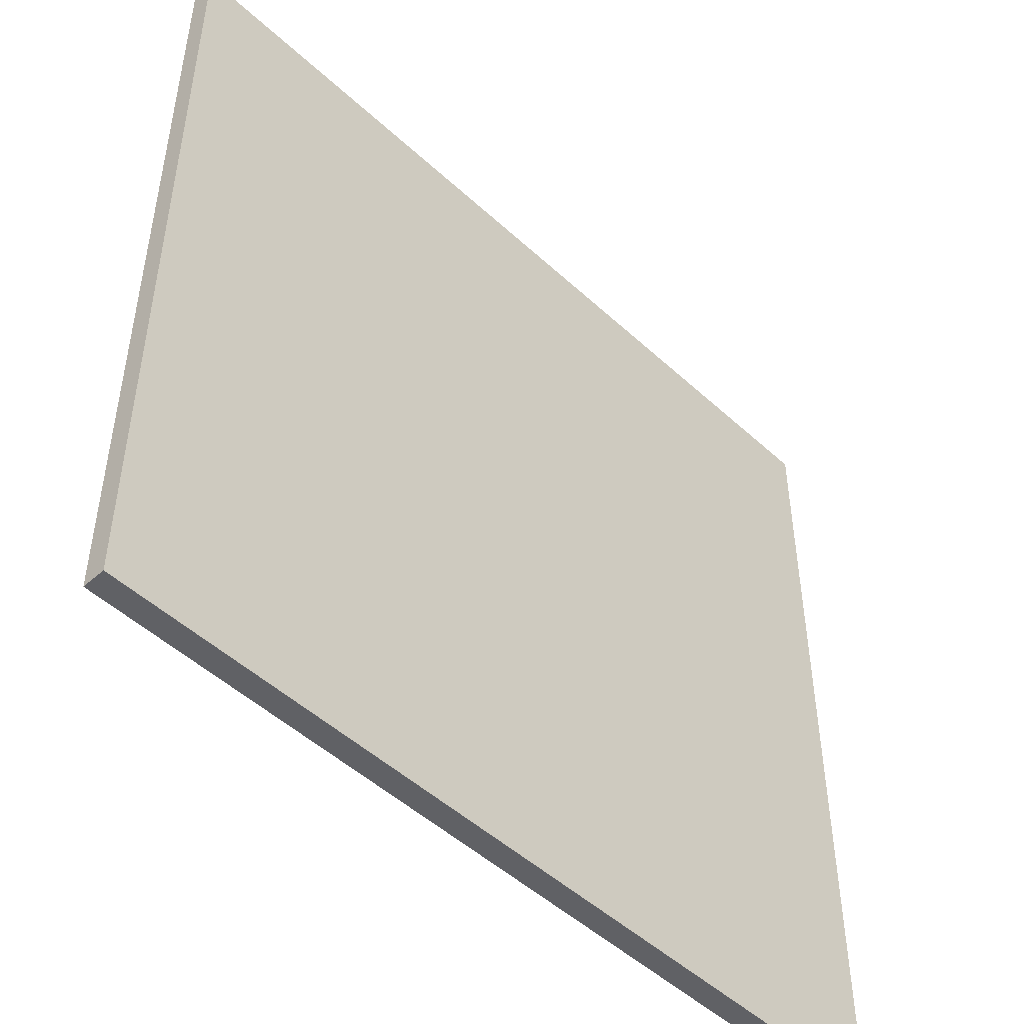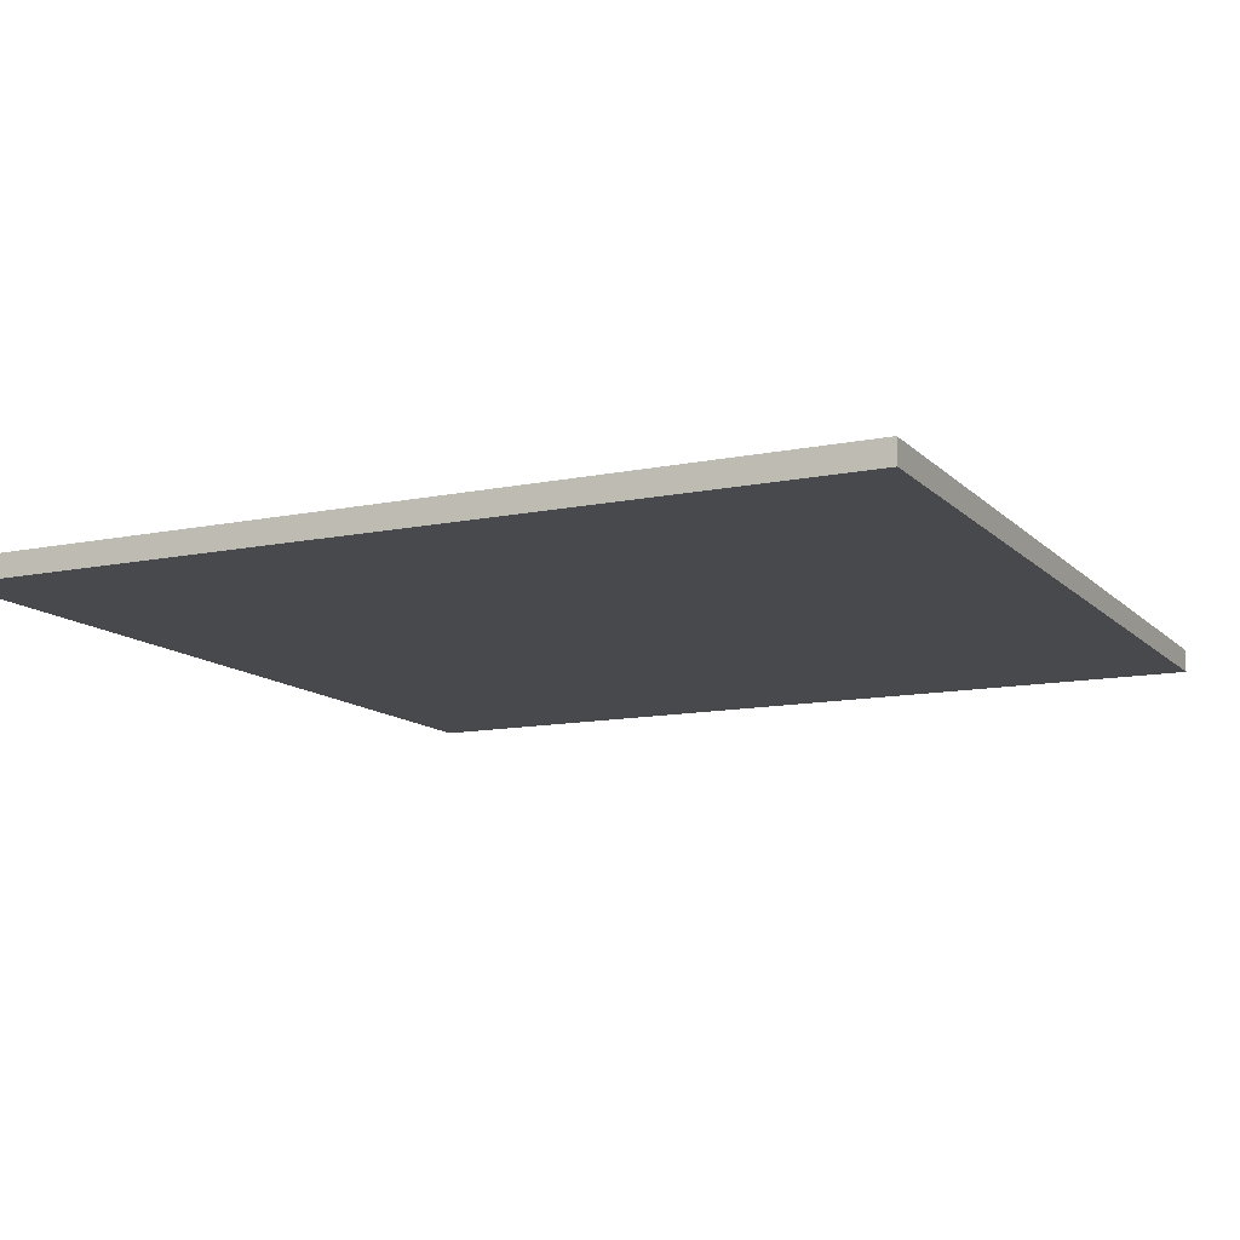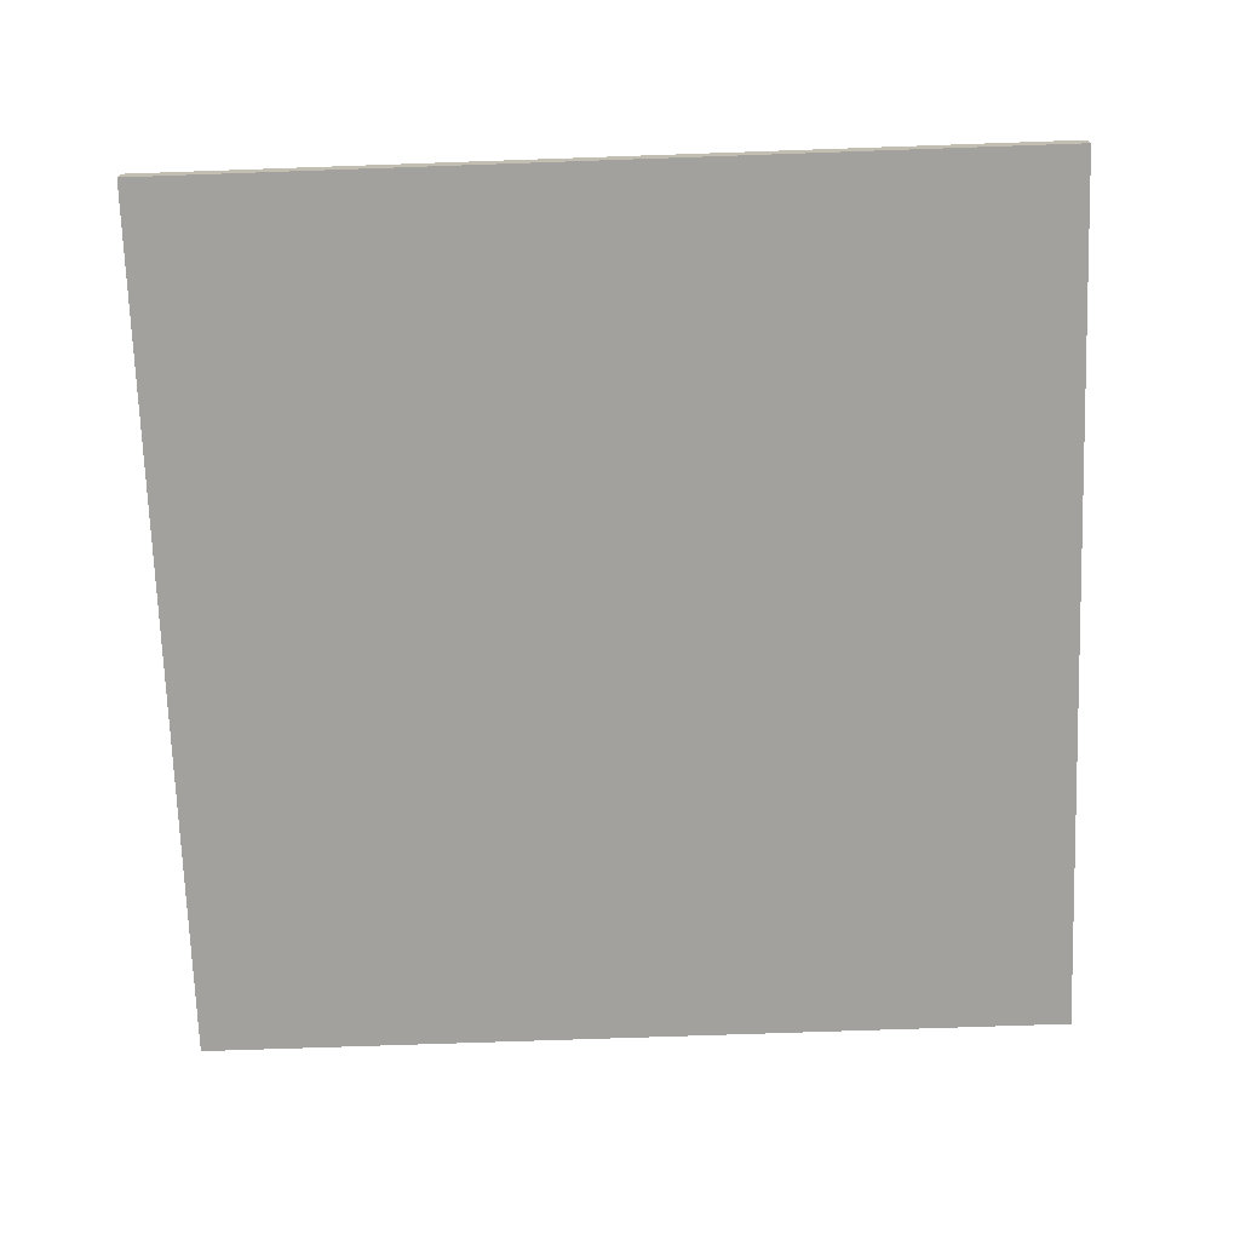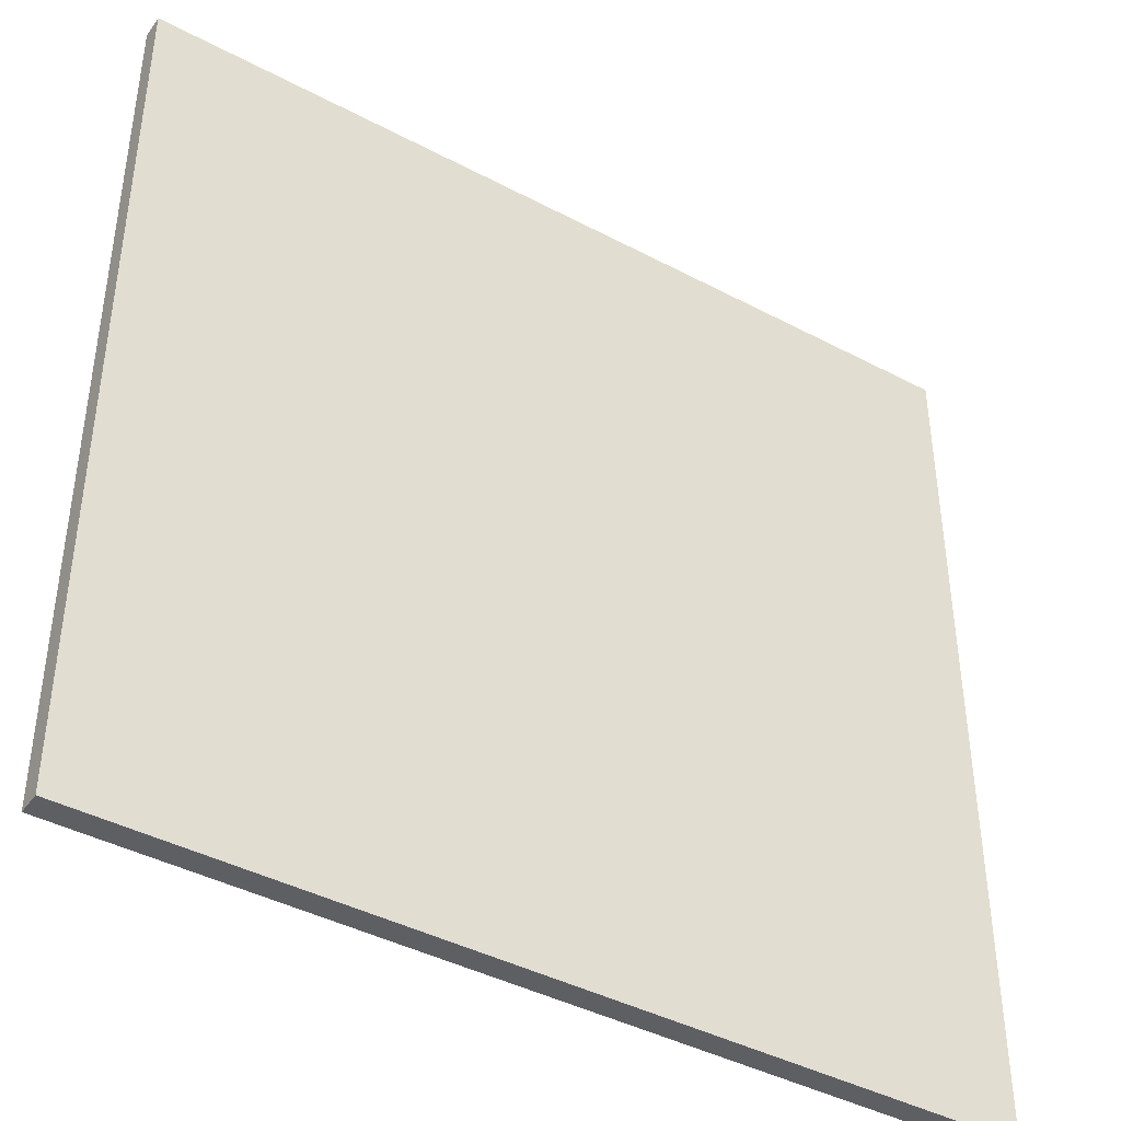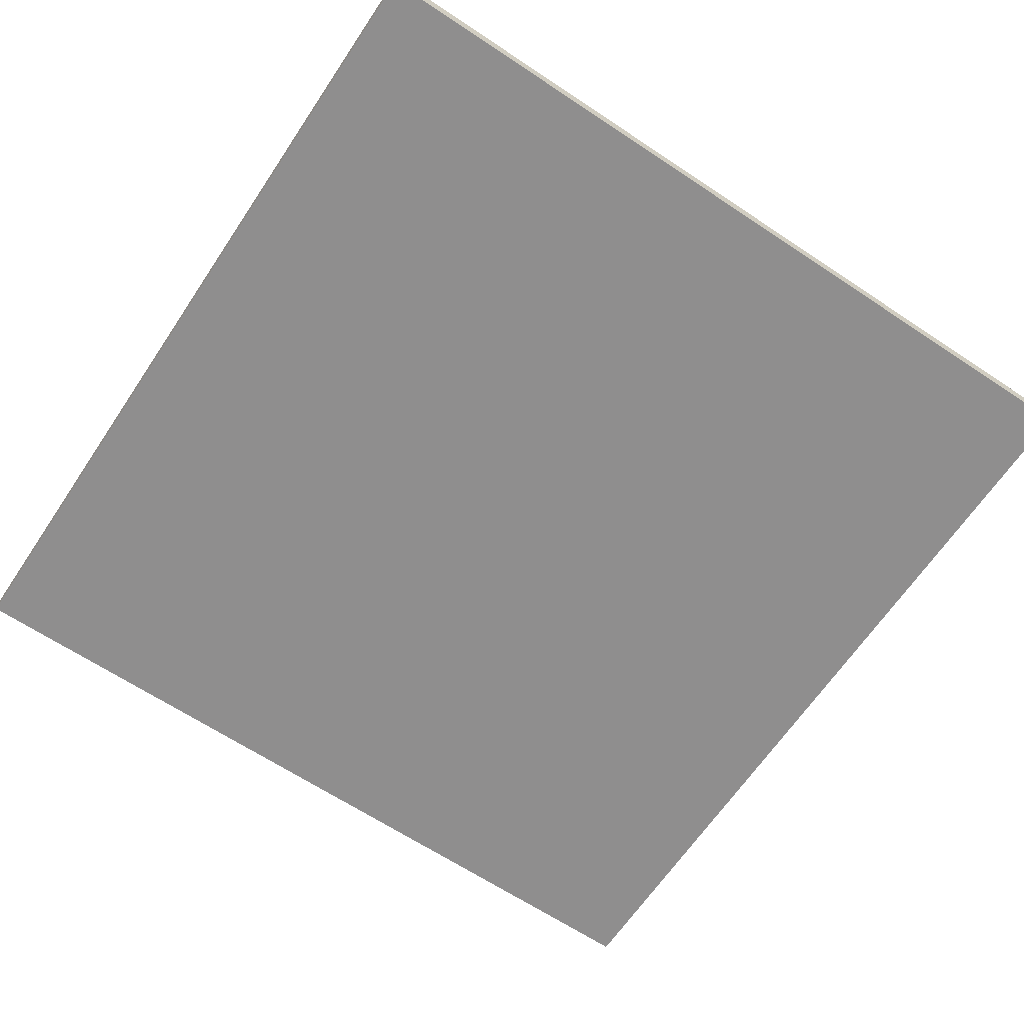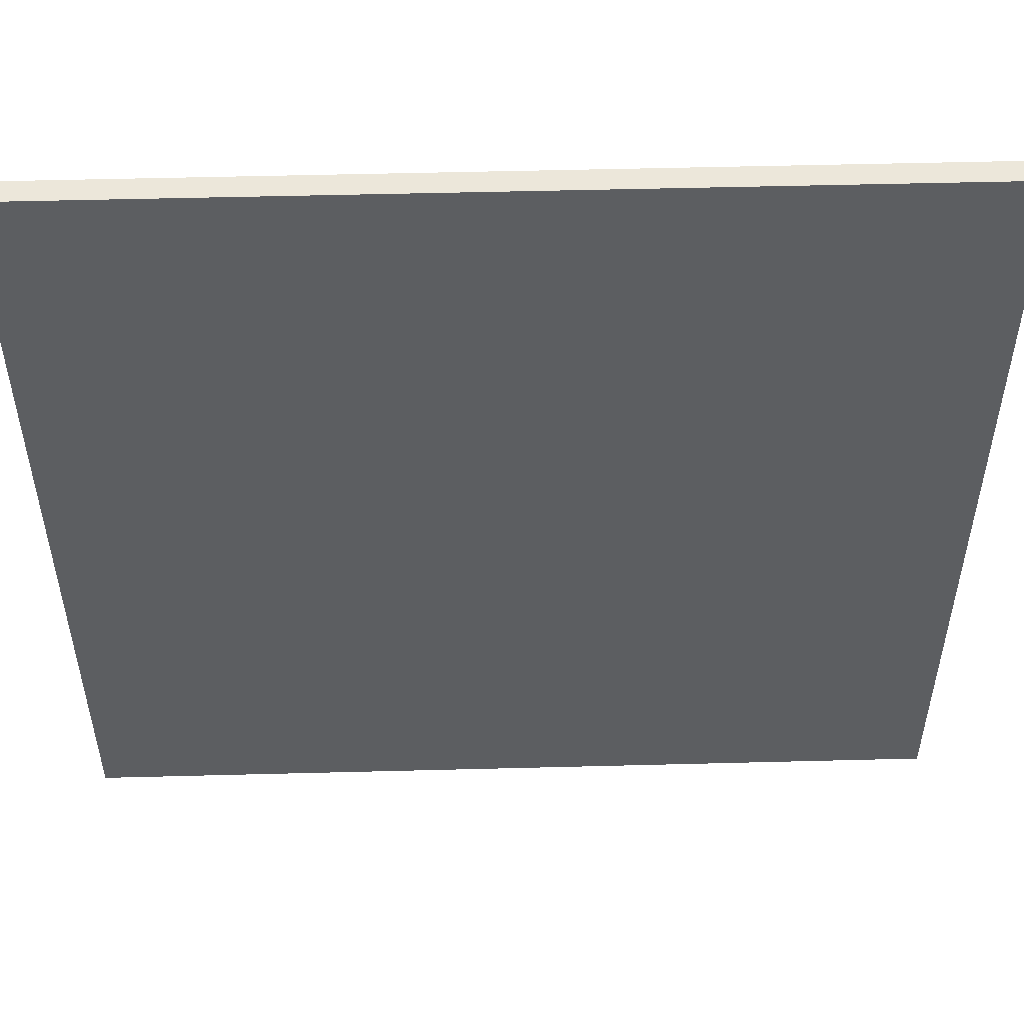
<metadata>
{"format":"obj","ext":"obj","renderer":"f3d","projection":"perspective","resolution":1024,"background":"white","views":[{"elev":-49.3,"azim":134.5,"up":"+Z"},{"elev":-12.1,"azim":116.0,"up":"+Y"},{"elev":-72.1,"azim":-88.0,"up":"+Y"},{"elev":-41.9,"azim":-32.5,"up":"+Z"},{"elev":-65.0,"azim":146.2,"up":"+Y"},{"elev":52.4,"azim":-1.6,"up":"+Z"}]}
</metadata>
<code>
o blue_ground
v -2.809 0.1997 2.809
v -2.809 0.05122 2.809
v -2.809 0.1997 -2.809
v -2.809 0.05122 -2.809
v 2.809 0.1997 2.809
v 2.809 0.05122 2.809
v 2.809 0.1997 -2.809
v 2.809 0.05122 -2.809
f 2 1 3
f 4 3 7
f 8 7 5
f 6 5 1
f 7 3 1
f 4 8 6
f 2 3 4
f 4 7 8
f 8 5 6
f 6 1 2
f 7 1 5
f 4 6 2

</code>
